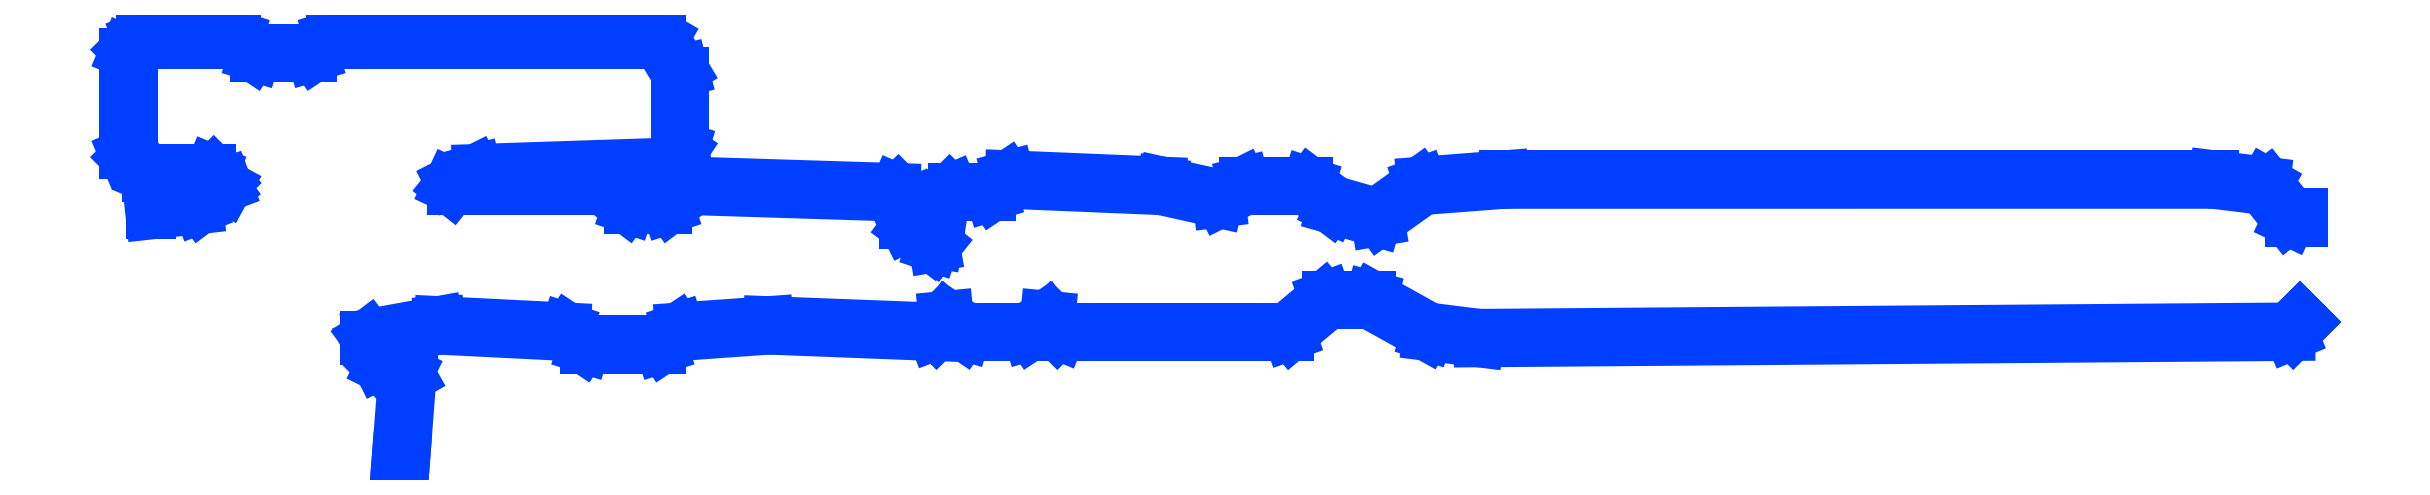
<metadata>
{"format":"dxf","ext":"dxf","renderer":"ezdxf+matplotlib","layout":"modelspace","background":"white","min_lineweight":24,"dpi":150}
</metadata>
<code>
0
SECTION
2
ENTITIES
0
LINE
8
0
10
0.03776
20
0.5265
30
0
11
0.04329
21
0.5242
31
0
0
LINE
8
0
10
0.04329
20
0.5242
30
0
11
0.1581
21
0.5242
31
0
0
LINE
8
0
10
0.1581
20
0.5242
30
0
11
0.1731
21
0.5093
31
0
0
LINE
8
0
10
0.1731
20
0.5093
30
0
11
0.1348
21
0.4806
31
0
0
LINE
8
0
10
0.1348
20
0.4806
30
0
11
0.04921
21
0.4711
31
0
0
LINE
8
0
10
0.04921
20
0.4711
30
0
11
0.04921
21
0.4553
31
0
0
LINE
8
0
10
0.04921
20
0.4553
30
0
11
0.1387
21
0.4652
31
0
0
LINE
8
0
10
0.1387
20
0.4652
30
0
11
0.1425
21
0.4667
31
0
0
LINE
8
0
10
0.1425
20
0.4667
30
0
11
0.1898
21
0.5022
31
0
0
LINE
8
0
10
0.1898
20
0.5022
30
0
11
0.1929
21
0.5079
31
0
0
LINE
8
0
10
0.1929
20
0.5079
30
0
11
0.1906
21
0.5141
31
0
0
LINE
8
0
10
0.1906
20
0.5141
30
0
11
0.167
21
0.5377
31
0
0
LINE
8
0
10
0.167
20
0.5377
30
0
11
0.1614
21
0.54
31
0
0
LINE
8
0
10
0.1614
20
0.54
30
0
11
0.04655
21
0.54
31
0
0
LINE
8
0
10
0.04655
20
0.54
30
0
11
0.01573
21
0.5708
31
0
0
LINE
8
0
10
0.01573
20
0.5708
30
0
11
0.01573
21
0.7533
31
0
0
LINE
8
0
10
0.01573
20
0.7533
30
0
11
0.03478
21
0.7722
31
0
0
LINE
8
0
10
0.03478
20
0.7722
30
0
11
0.2063
21
0.7722
31
0
0
LINE
8
0
10
0.2063
20
0.7722
30
0
11
0.2397
21
0.7499
31
0
0
LINE
8
0
10
0.2397
20
0.7499
30
0
11
0.2441
21
0.7486
31
0
0
LINE
8
0
10
0.2441
20
0.7486
30
0
11
0.3504
21
0.7486
31
0
0
LINE
8
0
10
0.3504
20
0.7486
30
0
11
0.3548
21
0.7499
31
0
0
LINE
8
0
10
0.3548
20
0.7499
30
0
11
0.3882
21
0.7722
31
0
0
LINE
8
0
10
0.3882
20
0.7722
30
0
11
0.9956
21
0.7722
31
0
0
LINE
8
0
10
0.9956
20
0.7722
30
0
11
1.028
21
0.7189
31
0
0
LINE
8
0
10
1.028
20
0.7189
30
0
11
1.028
21
0.5818
31
0
0
LINE
8
0
10
1.028
20
0.5818
30
0
11
1.007
21
0.5516
31
0
0
LINE
8
0
10
1.007
20
0.5516
30
0
11
0.6572
21
0.54
31
0
0
LINE
8
0
10
0.6572
20
0.54
30
0
11
0.654
21
0.5391
31
0
0
LINE
8
0
10
0.654
20
0.5391
30
0
11
0.6067
21
0.5155
31
0
0
LINE
8
0
10
0.6067
20
0.5155
30
0
11
0.6026
21
0.5067
31
0
0
LINE
8
0
10
0.6026
20
0.5067
30
0
11
0.6102
21
0.5006
31
0
0
LINE
8
0
10
0.6102
20
0.5006
30
0
11
0.8911
21
0.5006
31
0
0
LINE
8
0
10
0.8911
20
0.5006
30
0
11
0.9362
21
0.4667
31
0
0
LINE
8
0
10
0.9362
20
0.4667
30
0
11
0.9409
21
0.4652
31
0
0
LINE
8
0
10
0.9409
20
0.4652
30
0
11
1.012
21
0.4652
31
0
0
LINE
8
0
10
1.012
20
0.4652
30
0
11
1.017
21
0.4667
31
0
0
LINE
8
0
10
1.017
20
0.4667
30
0
11
1.062
21
0.5005
31
0
0
LINE
8
0
10
1.062
20
0.5005
30
0
11
1.434
21
0.4889
31
0
0
LINE
8
0
10
1.434
20
0.4889
30
0
11
1.453
21
0.4698
31
0
0
LINE
8
0
10
1.453
20
0.4698
30
0
11
1.453
21
0.4376
31
0
0
LINE
8
0
10
1.453
20
0.4376
30
0
11
1.456
21
0.4313
31
0
0
LINE
8
0
10
1.456
20
0.4313
30
0
11
1.503
21
0.3959
31
0
0
LINE
8
0
10
1.503
20
0.3959
30
0
11
1.508
21
0.3943
31
0
0
LINE
8
0
10
1.508
20
0.3943
30
0
11
1.511
21
0.3949
31
0
0
LINE
8
0
10
1.511
20
0.3949
30
0
11
1.516
21
0.4009
31
0
0
LINE
8
0
10
1.516
20
0.4009
30
0
11
1.527
21
0.4692
31
0
0
LINE
8
0
10
1.527
20
0.4692
30
0
11
1.547
21
0.4888
31
0
0
LINE
8
0
10
1.547
20
0.4888
30
0
11
1.614
21
0.4888
31
0
0
LINE
8
0
10
1.614
20
0.4888
30
0
11
1.619
21
0.4901
31
0
0
LINE
8
0
10
1.619
20
0.4901
30
0
11
1.652
21
0.5123
31
0
0
LINE
8
0
10
1.652
20
0.5123
30
0
11
1.932
21
0.5007
31
0
0
LINE
8
0
10
1.932
20
0.5007
30
0
11
2.038
21
0.4772
31
0
0
LINE
8
0
10
2.038
20
0.4772
30
0
11
2.043
21
0.4778
31
0
0
LINE
8
0
10
2.043
20
0.4778
30
0
11
2.088
21
0.5006
31
0
0
LINE
8
0
10
2.088
20
0.5006
30
0
11
2.202
21
0.5006
31
0
0
LINE
8
0
10
2.202
20
0.5006
30
0
11
2.247
21
0.4667
31
0
0
LINE
8
0
10
2.247
20
0.4667
30
0
11
2.25
21
0.4655
31
0
0
LINE
8
0
10
2.25
20
0.4655
30
0
11
2.332
21
0.4419
31
0
0
LINE
8
0
10
2.332
20
0.4419
30
0
11
2.339
21
0.443
31
0
0
LINE
8
0
10
2.339
20
0.443
30
0
11
2.42
21
0.5008
31
0
0
LINE
8
0
10
2.42
20
0.5008
30
0
11
2.571
21
0.5124
31
0
0
LINE
8
0
10
2.571
20
0.5124
30
0
11
3.893
21
0.5125
31
0
0
LINE
8
0
10
3.893
20
0.5125
30
0
11
3.984
21
0.5011
31
0
0
LINE
8
0
10
3.984
20
0.5011
30
0
11
4.029
21
0.4445
31
0
0
LINE
8
0
10
4.029
20
0.4445
30
0
11
4.035
21
0.4416
31
0
0
LINE
8
0
10
4.035
20
0.4416
30
0
11
4.059
21
0.4416
31
0
0
LINE
8
0
10
4.059
20
0.4416
30
0
11
4.059
21
0.4573
31
0
0
LINE
8
0
10
4.059
20
0.4573
30
0
11
4.039
21
0.4573
31
0
0
LINE
8
0
10
4.039
20
0.4573
30
0
11
3.994
21
0.5134
31
0
0
LINE
8
0
10
3.994
20
0.5134
30
0
11
3.989
21
0.5163
31
0
0
LINE
8
0
10
3.989
20
0.5163
30
0
11
3.894
21
0.5282
31
0
0
LINE
8
0
10
3.894
20
0.5282
30
0
11
2.57
21
0.5282
31
0
0
LINE
8
0
10
2.57
20
0.5282
30
0
11
2.417
21
0.5163
31
0
0
LINE
8
0
10
2.417
20
0.5163
30
0
11
2.413
21
0.5149
31
0
0
LINE
8
0
10
2.413
20
0.5149
30
0
11
2.333
21
0.4581
31
0
0
LINE
8
0
10
2.333
20
0.4581
30
0
11
2.256
21
0.4802
31
0
0
LINE
8
0
10
2.256
20
0.4802
30
0
11
2.209
21
0.5148
31
0
0
LINE
8
0
10
2.209
20
0.5148
30
0
11
2.205
21
0.5164
31
0
0
LINE
8
0
10
2.205
20
0.5164
30
0
11
2.087
21
0.5164
31
0
0
LINE
8
0
10
2.087
20
0.5164
30
0
11
2.083
21
0.5155
31
0
0
LINE
8
0
10
2.083
20
0.5155
30
0
11
2.038
21
0.4932
31
0
0
LINE
8
0
10
2.038
20
0.4932
30
0
11
1.935
21
0.5162
31
0
0
LINE
8
0
10
1.935
20
0.5162
30
0
11
1.933
21
0.5164
31
0
0
LINE
8
0
10
1.933
20
0.5164
30
0
11
1.65
21
0.5282
31
0
0
LINE
8
0
10
1.65
20
0.5282
30
0
11
1.645
21
0.5269
31
0
0
LINE
8
0
10
1.645
20
0.5269
30
0
11
1.612
21
0.5046
31
0
0
LINE
8
0
10
1.612
20
0.5046
30
0
11
1.543
21
0.5046
31
0
0
LINE
8
0
10
1.543
20
0.5046
30
0
11
1.538
21
0.5022
31
0
0
LINE
8
0
10
1.538
20
0.5022
30
0
11
1.514
21
0.4786
31
0
0
LINE
8
0
10
1.514
20
0.4786
30
0
11
1.512
21
0.4743
31
0
0
LINE
8
0
10
1.512
20
0.4743
30
0
11
1.502
21
0.4162
31
0
0
LINE
8
0
10
1.502
20
0.4162
30
0
11
1.468
21
0.4416
31
0
0
LINE
8
0
10
1.468
20
0.4416
30
0
11
1.468
21
0.473
31
0
0
LINE
8
0
10
1.468
20
0.473
30
0
11
1.466
21
0.4786
31
0
0
LINE
8
0
10
1.466
20
0.4786
30
0
11
1.443
21
0.5022
31
0
0
LINE
8
0
10
1.443
20
0.5022
30
0
11
1.437
21
0.5046
31
0
0
LINE
8
0
10
1.437
20
0.5046
30
0
11
1.059
21
0.5164
31
0
0
LINE
8
0
10
1.059
20
0.5164
30
0
11
1.054
21
0.5148
31
0
0
LINE
8
0
10
1.054
20
0.5148
30
0
11
1.009
21
0.4809
31
0
0
LINE
8
0
10
1.009
20
0.4809
30
0
11
0.9436
21
0.4809
31
0
0
LINE
8
0
10
0.9436
20
0.4809
30
0
11
0.8984
21
0.5148
31
0
0
LINE
8
0
10
0.8984
20
0.5148
30
0
11
0.8937
21
0.5164
31
0
0
LINE
8
0
10
0.8937
20
0.5164
30
0
11
0.6436
21
0.5164
31
0
0
LINE
8
0
10
0.6436
20
0.5164
30
0
11
0.6595
21
0.5243
31
0
0
LINE
8
0
10
0.6595
20
0.5243
30
0
11
1.012
21
0.5361
31
0
0
LINE
8
0
10
1.012
20
0.5361
30
0
11
1.018
21
0.5396
31
0
0
LINE
8
0
10
1.018
20
0.5396
30
0
11
1.042
21
0.575
31
0
0
LINE
8
0
10
1.042
20
0.575
30
0
11
1.043
21
0.5794
31
0
0
LINE
8
0
10
1.043
20
0.5794
30
0
11
1.043
21
0.7211
31
0
0
LINE
8
0
10
1.043
20
0.7211
30
0
11
1.042
21
0.7252
31
0
0
LINE
8
0
10
1.042
20
0.7252
30
0
11
1.007
21
0.7842
31
0
0
LINE
8
0
10
1.007
20
0.7842
30
0
11
1
21
0.788
31
0
0
LINE
8
0
10
1
20
0.788
30
0
11
0.3859
21
0.788
31
0
0
LINE
8
0
10
0.3859
20
0.788
30
0
11
0.3815
21
0.7867
31
0
0
LINE
8
0
10
0.3815
20
0.7867
30
0
11
0.348
21
0.7644
31
0
0
LINE
8
0
10
0.348
20
0.7644
30
0
11
0.2465
21
0.7644
31
0
0
LINE
8
0
10
0.2465
20
0.7644
30
0
11
0.2131
21
0.7867
31
0
0
LINE
8
0
10
0.2131
20
0.7867
30
0
11
0.2087
21
0.788
31
0
0
LINE
8
0
10
0.2087
20
0.788
30
0
11
0.03152
21
0.788
31
0
0
LINE
8
0
10
0.03152
20
0.788
30
0
11
0.02593
21
0.7857
31
0
0
LINE
8
0
10
0.02593
20
0.7857
30
0
11
0.002333
21
0.7621
31
0
0
LINE
8
0
10
0.002333
20
0.7621
30
0
11
0
21
0.7565
31
0
0
LINE
8
0
10
0
20
0.7565
30
0
11
0
21
0.5675
31
0
0
LINE
8
0
10
0
20
0.5675
30
0
11
0.002333
21
0.562
31
0
0
LINE
8
0
10
0.002333
20
0.562
30
0
11
0.03776
21
0.5265
31
0
0
LINE
8
0
10
4.032
20
0.2447
30
0
11
2.525
21
0.2328
31
0
0
LINE
8
0
10
2.525
20
0.2328
30
0
11
2.432
21
0.2444
31
0
0
LINE
8
0
10
2.432
20
0.2444
30
0
11
2.327
21
0.3027
31
0
0
LINE
8
0
10
2.327
20
0.3027
30
0
11
2.323
21
0.3038
31
0
0
LINE
8
0
10
2.323
20
0.3038
30
0
11
2.24
21
0.3038
31
0
0
LINE
8
0
10
2.24
20
0.3038
30
0
11
2.235
21
0.3019
31
0
0
LINE
8
0
10
2.235
20
0.3019
30
0
11
2.166
21
0.2447
31
0
0
LINE
8
0
10
2.166
20
0.2447
30
0
11
1.747
21
0.2447
31
0
0
LINE
8
0
10
1.747
20
0.2447
30
0
11
1.726
21
0.266
31
0
0
LINE
8
0
10
1.726
20
0.266
30
0
11
1.716
21
0.267
31
0
0
LINE
8
0
10
1.716
20
0.267
30
0
11
1.683
21
0.2447
31
0
0
LINE
8
0
10
1.683
20
0.2447
30
0
11
1.569
21
0.2447
31
0
0
LINE
8
0
10
1.569
20
0.2447
30
0
11
1.536
21
0.267
31
0
0
LINE
8
0
10
1.536
20
0.267
30
0
11
1.526
21
0.266
31
0
0
LINE
8
0
10
1.526
20
0.266
30
0
11
1.505
21
0.2448
31
0
0
LINE
8
0
10
1.505
20
0.2448
30
0
11
1.2
21
0.2565
31
0
0
LINE
8
0
10
1.2
20
0.2565
30
0
11
1.035
21
0.2447
31
0
0
LINE
8
0
10
1.035
20
0.2447
30
0
11
1.031
21
0.2434
31
0
0
LINE
8
0
10
1.031
20
0.2434
30
0
11
0.9976
21
0.2211
31
0
0
LINE
8
0
10
0.9976
20
0.2211
30
0
11
0.8607
21
0.2211
31
0
0
LINE
8
0
10
0.8607
20
0.2211
30
0
11
0.8272
21
0.2434
31
0
0
LINE
8
0
10
0.8272
20
0.2434
30
0
11
0.8232
21
0.2447
31
0
0
LINE
8
0
10
0.8232
20
0.2447
30
0
11
0.587
21
0.2565
31
0
0
LINE
8
0
10
0.587
20
0.2565
30
0
11
0.5852
21
0.2564
31
0
0
LINE
8
0
10
0.5852
20
0.2564
30
0
11
0.4553
21
0.2327
31
0
0
LINE
8
0
10
0.4553
20
0.2327
30
0
11
0.4497
21
0.2285
31
0
0
LINE
8
0
10
0.4497
20
0.2285
30
0
11
0.4497
21
0.2215
31
0
0
LINE
8
0
10
0.4497
20
0.2215
30
0
11
0.4733
21
0.1742
31
0
0
LINE
8
0
10
0.4733
20
0.1742
30
0
11
0.4768
21
0.1707
31
0
0
LINE
8
0
10
0.4768
20
0.1707
30
0
11
0.5193
21
0.1495
31
0
0
LINE
8
0
10
0.5193
20
0.1495
30
0
11
0.5079
21
0.001194
31
0
0
LINE
8
0
10
0.5079
20
0.001194
30
0
11
0.5236
21
-0
31
0
0
LINE
8
0
10
0.5236
20
-0
30
0
11
0.5354
21
0.1535
31
0
0
LINE
8
0
10
0.5354
20
0.1535
30
0
11
0.5311
21
0.1612
31
0
0
LINE
8
0
10
0.5311
20
0.1612
30
0
11
0.4862
21
0.1836
31
0
0
LINE
8
0
10
0.4862
20
0.1836
30
0
11
0.4684
21
0.2191
31
0
0
LINE
8
0
10
0.4684
20
0.2191
30
0
11
0.5871
21
0.2407
31
0
0
LINE
8
0
10
0.5871
20
0.2407
30
0
11
0.8203
21
0.2291
31
0
0
LINE
8
0
10
0.8203
20
0.2291
30
0
11
0.8539
21
0.2067
31
0
0
LINE
8
0
10
0.8539
20
0.2067
30
0
11
0.8583
21
0.2054
31
0
0
LINE
8
0
10
0.8583
20
0.2054
30
0
11
1
21
0.2054
31
0
0
LINE
8
0
10
1
20
0.2054
30
0
11
1.004
21
0.2067
31
0
0
LINE
8
0
10
1.004
20
0.2067
30
0
11
1.038
21
0.2291
31
0
0
LINE
8
0
10
1.038
20
0.2291
30
0
11
1.2
21
0.2408
31
0
0
LINE
8
0
10
1.2
20
0.2408
30
0
11
1.508
21
0.2289
31
0
0
LINE
8
0
10
1.508
20
0.2289
30
0
11
1.513
21
0.2312
31
0
0
LINE
8
0
10
1.513
20
0.2312
30
0
11
1.532
21
0.2503
31
0
0
LINE
8
0
10
1.532
20
0.2503
30
0
11
1.563
21
0.2303
31
0
0
LINE
8
0
10
1.563
20
0.2303
30
0
11
1.567
21
0.2289
31
0
0
LINE
8
0
10
1.567
20
0.2289
30
0
11
1.685
21
0.2289
31
0
0
LINE
8
0
10
1.685
20
0.2289
30
0
11
1.689
21
0.2303
31
0
0
LINE
8
0
10
1.689
20
0.2303
30
0
11
1.719
21
0.2503
31
0
0
LINE
8
0
10
1.719
20
0.2503
30
0
11
1.739
21
0.2312
31
0
0
LINE
8
0
10
1.739
20
0.2312
30
0
11
1.744
21
0.2289
31
0
0
LINE
8
0
10
1.744
20
0.2289
30
0
11
2.169
21
0.2289
31
0
0
LINE
8
0
10
2.169
20
0.2289
30
0
11
2.174
21
0.2307
31
0
0
LINE
8
0
10
2.174
20
0.2307
30
0
11
2.243
21
0.288
31
0
0
LINE
8
0
10
2.243
20
0.288
30
0
11
2.321
21
0.288
31
0
0
LINE
8
0
10
2.321
20
0.288
30
0
11
2.425
21
0.2299
31
0
0
LINE
8
0
10
2.425
20
0.2299
30
0
11
2.428
21
0.229
31
0
0
LINE
8
0
10
2.428
20
0.229
30
0
11
2.524
21
0.2171
31
0
0
LINE
8
0
10
2.524
20
0.2171
30
0
11
4.035
21
0.2289
31
0
0
LINE
8
0
10
4.035
20
0.2289
30
0
11
4.041
21
0.2312
31
0
0
LINE
8
0
10
4.041
20
0.2312
30
0
11
4.065
21
0.2549
31
0
0
LINE
8
0
10
4.065
20
0.2549
30
0
11
4.053
21
0.266
31
0
0
LINE
8
0
10
4.053
20
0.266
30
0
11
4.032
21
0.2447
31
0
0
ENDSEC
0
EOF

</code>
